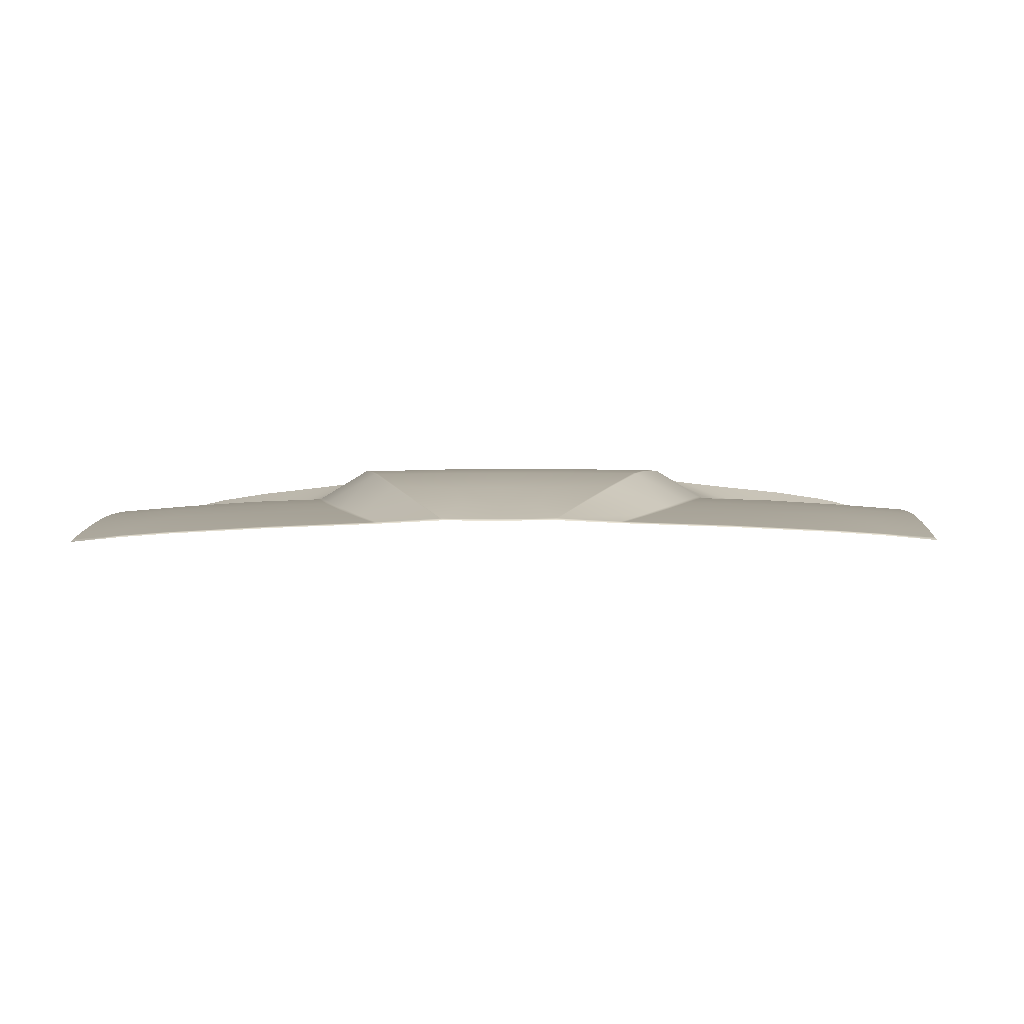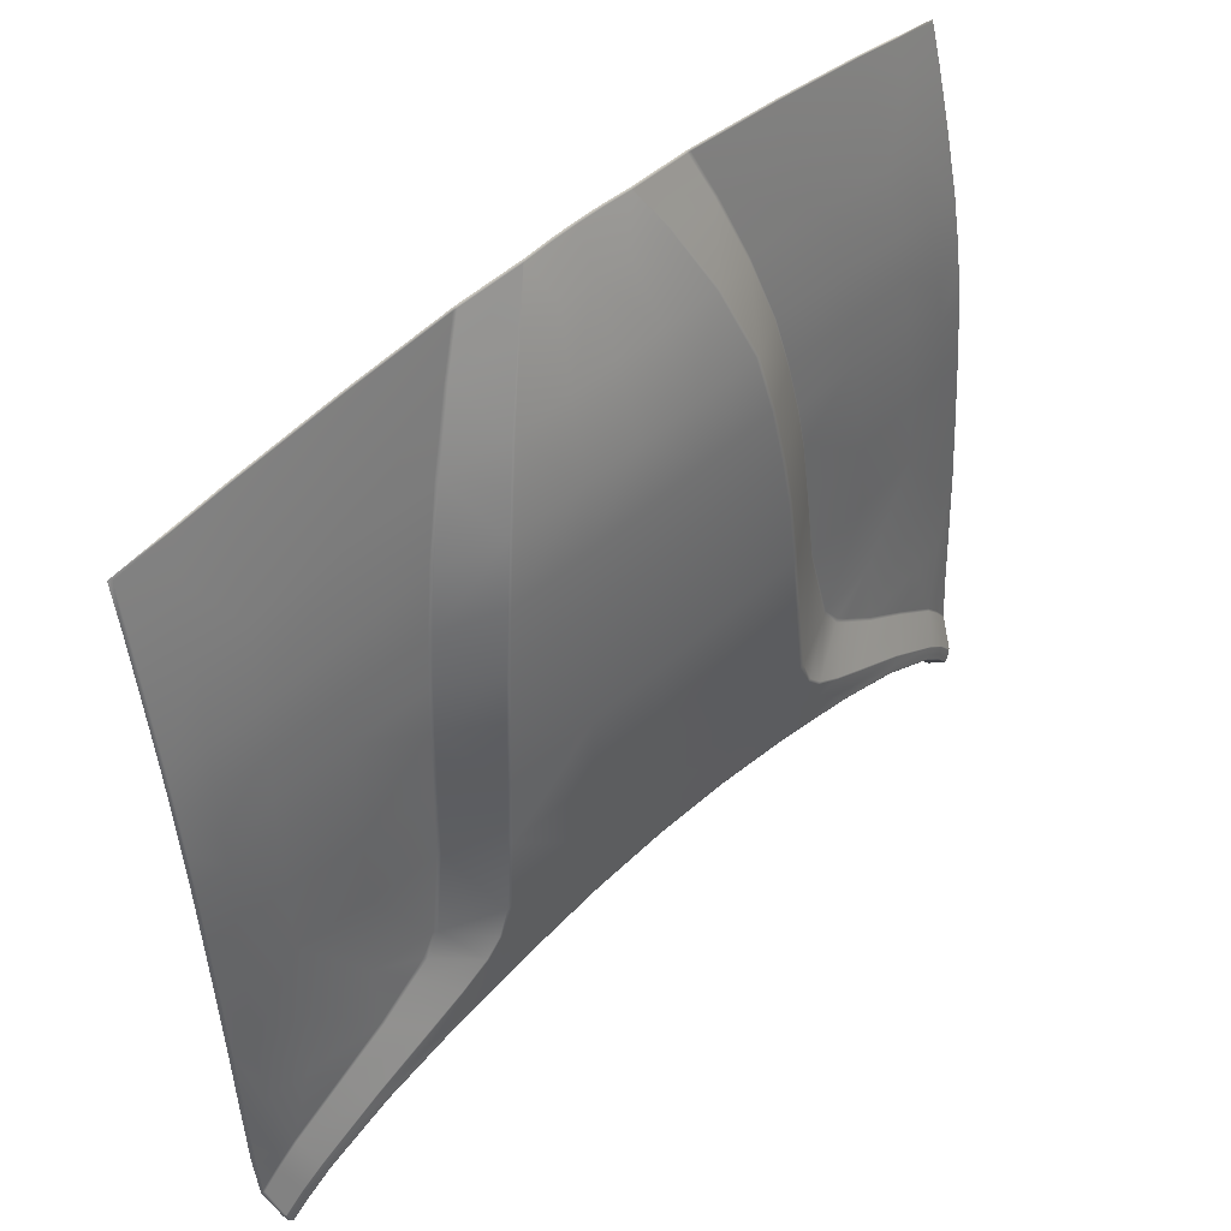
<metadata>
{"format":"obj","ext":"obj","renderer":"f3d","projection":"perspective","resolution":1024,"background":"white","views":[{"elev":-4.5,"azim":1.9,"up":"+Y"},{"elev":47.8,"azim":133.7,"up":"+Z"}]}
</metadata>
<code>
g model_car_92_body_hood_LOD1
v 0.791 0.9375 1.255
v 0.7571 0.943 1.253
v 0.7587 0.9509 1.13
v 0.7914 0.9429 1.13
v 0.7284 0.9578 1.128
v 0.7617 0.9534 1.091
v 0.6863 0.9536 1.252
v 0.7558 0.9352 1.383
v 0.6715 0.9435 1.375
v 0.6419 0.9637 1.193
v 0.6388 0.9659 1.19
v 0.727 0.9598 1.124
v 0.5521 0.966 1.253
v 0.5477 0.9544 1.367
v 0.4899 0.9649 1.299
v 0.4628 0.9654 1.321
v 0.5477 0.9685 1.249
v 0.4877 1.002 1.204
v 0.5969 0.996 1.145
v 0.5952 0.9964 1.142
v 0.7058 0.9876 1.068
v 0.7069 0.9873 1.07
v 0.7463 0.9826 1.036
v 0.7607 0.9554 1.088
v 0.7899 0.9505 1.05
v 0.7781 0.9779 0.9986
v 0.7926 0.9472 1.04
v 0.7807 0.9722 0.995
v 0.4848 1.002 1.2
v 0.4856 0.9676 1.294
v 0.4663 1.004 1.18
v 0.423 1.006 1.235
v 0.3828 1.007 1.215
v 0.3446 1.009 1.237
v 0.372 1.008 1.267
v 0.3442 1.009 1.299
v 0.2884 1.009 1.273
v 0.4518 1.006 1.164
v 0.2939 1.009 1.201
v 0.7797 0.9731 0.9923
v 0.7771 0.9782 0.9961
v 0.7724 0.9802 0.9834
v 0.7455 0.9829 1.033
v 0.7405 0.9847 1.021
v 0.6994 0.9895 1.057
v 0.7685 0.9807 0.9754
v 0.7371 0.9859 1.012
v 0.7751 0.9742 0.9789
v 0.586 0.9985 1.128
v 0.7713 0.9738 0.9712
v 0.7671 0.9791 0.9736
v 0.7361 0.9847 1.01
v 0.7256 0.9455 0.9912
v 0.6825 0.942 1.026
v 0.6938 0.9894 1.048
v 0.5782 0.9986 1.115
v 0.5794 0.9999 1.117
v 0.695 0.9907 1.05
v 0.4503 1.004 1.162
v 0.5665 0.9391 1.085
v 0.7601 0.9498 0.9535
v 0.4386 0.9377 1.129
v 0.282 0.9365 1.161
v 0.2938 1.008 1.199
v 0.1456 1.008 1.218
v 0.1354 0.9359 1.176
v 1.252e-06 1.007 1.224
v 0.1459 1.009 1.221
v 1.252e-06 1.009 1.227
v 0.1477 1.01 1.28
v 1.252e-06 1.01 1.284
v 1.252e-06 1.01 1.346
v 0.1484 1.01 1.343
v 1.252e-06 1.006 1.485
v 0.1438 1.006 1.485
v 1.252e-06 1.001 1.608
v 0.1384 1 1.608
v 0.1315 0.9925 1.731
v 1.252e-06 0.9931 1.731
v 1.252e-06 0.9848 1.819
v 0.1255 0.9843 1.819
v 1.252e-06 0.9727 1.925
v 0.1179 0.9723 1.925
v 1.252e-06 0.9555 2.031
v 0.1081 0.9554 2.031
v 0.08679 0.9164 2.162
v 1.252e-06 0.9157 2.162
v 0.2999 0.997 1.608
v 0.2892 0.9891 1.731
v 0.3082 0.9969 1.608
v 0.2974 0.9889 1.731
v 0.286 0.9809 1.818
v 0.3829 0.9354 1.741
v 0.3731 0.9281 1.819
v 0.2781 0.9811 1.818
v 0.1943 0.9184 2.162
v 0.2398 0.9542 2.031
v 0.2467 0.9541 2.031
v 0.1999 0.9185 2.162
v 0.2984 0.8823 2.132
v 0.3371 0.9044 2.007
v 0.3572 0.9173 1.912
v 0.363 0.9138 1.911
v 0.3789 0.9246 1.819
v 0.2689 0.9695 1.925
v 0.2615 0.9697 1.925
v 0.1409 0.8773 2.278
v 0.06529 0.8749 2.28
v 0.1448 0.8774 2.278
v 0.1018 0.8459 2.352
v 0.09933 0.8458 2.353
v 0.05045 0.845 2.355
v 1.252e-06 0.8446 2.355
v 1.252e-06 0.8742 2.28
v 1.252e-06 0.8412 2.358
v 0.04552 0.8415 2.357
v 0.09593 0.8424 2.355
v 0.2127 0.8404 2.345
v 0.2106 0.8372 2.347
v 0.2201 0.84 2.344
v 0.258 0.8571 2.255
v 0.251 0.8583 2.257
v 0.3049 0.8799 2.13
v 0.2185 0.8369 2.347
v 0.4041 0.8349 2.323
v 0.3989 0.8318 2.326
v 0.5871 0.8276 2.294
v 0.5823 0.8246 2.296
v 0.6762 0.8229 2.275
v 0.6715 0.8198 2.278
v 0.7694 0.8127 2.255
v 0.7642 0.8177 2.256
v 0.7724 0.8293 2.181
v 0.7684 0.8346 2.183
v 0.4292 0.8519 2.239
v 0.4616 0.8756 2.116
v 0.3431 0.9011 2.005
v 0.4895 0.898 1.987
v 0.5031 0.9101 1.9
v 0.5135 0.9199 1.817
v 0.6346 0.8924 1.97
v 0.6178 0.869 2.099
v 0.7139 0.8861 1.963
v 0.6975 0.8637 2.086
v 0.7794 0.88 1.958
v 0.7741 0.858 2.073
v 0.7781 0.8526 2.072
v 0.7834 0.8746 1.957
v 0.7861 0.8858 1.885
v 0.7822 0.8913 1.885
v 0.7883 0.8949 1.815
v 0.7843 0.9004 1.815
v 0.7897 0.9018 1.75
v 0.7857 0.9074 1.749
v 0.6844 0.8399 2.201
v 0.6 0.8447 2.217
v 0.7293 0.9051 1.815
v 0.723 0.8967 1.887
v 0.6424 0.9033 1.89
v 0.6481 0.9117 1.815
v 0.7333 0.9117 1.749
v 0.652 0.9182 1.748
v 0.6565 0.9263 1.639
v 0.5201 0.9269 1.745
v 0.5271 0.935 1.633
v 0.3886 0.9318 1.742
v 0.398 0.9399 1.627
v 0.3924 0.9434 1.626
v 0.7398 0.9196 1.643
v 0.6615 0.9338 1.519
v 0.747 0.9267 1.526
v 0.7886 0.9233 1.53
v 0.7901 0.9318 1.387
v 0.5344 0.9431 1.51
v 0.4072 0.9485 1.502
v 0.4362 0.9615 1.357
v 0.4291 0.965 1.355
v 0.4016 0.9519 1.501
v 0.3297 1.008 1.35
v 0.3166 1.003 1.485
v 0.4569 0.9683 1.318
v 0.3205 1.008 1.349
v 0.3082 1.003 1.485
v 0.3492 1.009 1.301
v 0.3763 1.008 1.271
v 0.4258 1.005 1.238
v 0.7934 0.9453 1.043
v 0.7955 0.9374 1.13
v 0.7907 0.9485 1.053
v 0.795 0.9319 1.255
v 0.7941 0.9261 1.388
v 0.7925 0.9176 1.531
v 0.7912 0.9101 1.645
v 0.7873 0.9157 1.645
v 1.252e-06 0.9386 1.181
v 0.7702 0.9725 0.9698
v -0.791 0.9375 1.255
v -0.7914 0.9429 1.13
v -0.7587 0.9509 1.13
v -0.7571 0.943 1.253
v -0.7284 0.9578 1.128
v -0.7617 0.9534 1.091
v -0.6863 0.9536 1.252
v -0.7558 0.9352 1.383
v -0.6715 0.9435 1.375
v -0.6419 0.9637 1.193
v -0.6388 0.9659 1.19
v -0.727 0.9598 1.124
v -0.5521 0.966 1.253
v -0.5477 0.9544 1.367
v -0.4899 0.9649 1.299
v -0.4628 0.9654 1.321
v -0.5477 0.9685 1.249
v -0.4877 1.002 1.204
v -0.5969 0.996 1.145
v -0.5952 0.9964 1.142
v -0.7058 0.9876 1.068
v -0.7069 0.9873 1.07
v -0.7463 0.9826 1.036
v -0.7607 0.9554 1.088
v -0.7899 0.9505 1.05
v -0.7781 0.9779 0.9986
v -0.7926 0.9472 1.04
v -0.7807 0.9722 0.995
v -0.4848 1.002 1.2
v -0.4856 0.9676 1.294
v -0.4663 1.004 1.18
v -0.423 1.006 1.235
v -0.3828 1.007 1.215
v -0.3446 1.009 1.237
v -0.3721 1.008 1.267
v -0.3442 1.009 1.299
v -0.2884 1.009 1.273
v -0.4518 1.006 1.164
v -0.2939 1.009 1.201
v -0.7797 0.9731 0.9923
v -0.7771 0.9782 0.9961
v -0.7724 0.9802 0.9834
v -0.7455 0.9829 1.033
v -0.7405 0.9847 1.021
v -0.6994 0.9895 1.057
v -0.7685 0.9807 0.9754
v -0.7371 0.9859 1.012
v -0.7751 0.9742 0.9789
v -0.586 0.9985 1.128
v -0.7713 0.9738 0.9712
v -0.7671 0.9791 0.9736
v -0.7361 0.9847 1.01
v -0.7256 0.9455 0.9912
v -0.6825 0.942 1.026
v -0.6938 0.9894 1.048
v -0.5782 0.9986 1.115
v -0.5794 0.9999 1.117
v -0.695 0.9907 1.05
v -0.4503 1.004 1.162
v -0.5665 0.9391 1.085
v -0.7601 0.9498 0.9535
v -0.4386 0.9377 1.129
v -0.282 0.9365 1.161
v -0.2938 1.008 1.199
v -0.1456 1.008 1.218
v -0.1354 0.9359 1.176
v 1.252e-06 1.007 1.224
v -0.1459 1.009 1.221
v 1.252e-06 1.009 1.227
v -0.1477 1.01 1.28
v 1.252e-06 1.01 1.284
v 1.252e-06 1.01 1.346
v -0.1484 1.01 1.343
v 1.252e-06 1.006 1.485
v -0.1438 1.006 1.485
v 1.252e-06 1.001 1.608
v -0.1384 1 1.608
v -0.1315 0.9925 1.731
v 1.252e-06 0.9931 1.731
v 1.252e-06 0.9848 1.819
v -0.1255 0.9843 1.819
v 1.252e-06 0.9727 1.925
v -0.1179 0.9723 1.925
v 1.252e-06 0.9555 2.031
v -0.1081 0.9554 2.031
v -0.08679 0.9164 2.162
v 1.252e-06 0.9157 2.162
v -0.2999 0.997 1.608
v -0.2892 0.9891 1.731
v -0.3082 0.9969 1.608
v -0.2974 0.9889 1.731
v -0.286 0.9809 1.818
v -0.3829 0.9354 1.741
v -0.3731 0.9281 1.819
v -0.2781 0.9811 1.818
v -0.1943 0.9184 2.162
v -0.2398 0.9542 2.031
v -0.2467 0.9541 2.031
v -0.1999 0.9185 2.162
v -0.2984 0.8823 2.132
v -0.3371 0.9044 2.007
v -0.3572 0.9173 1.912
v -0.363 0.9138 1.911
v -0.3789 0.9246 1.819
v -0.2689 0.9695 1.925
v -0.2615 0.9697 1.925
v -0.1409 0.8773 2.278
v -0.06529 0.8749 2.28
v -0.1448 0.8774 2.278
v -0.1018 0.8459 2.352
v -0.09934 0.8458 2.353
v -0.05045 0.845 2.355
v 1.252e-06 0.8446 2.355
v 1.252e-06 0.8742 2.28
v 1.252e-06 0.8412 2.358
v -0.04552 0.8415 2.357
v -0.09593 0.8424 2.355
v -0.2127 0.8404 2.345
v -0.2106 0.8372 2.347
v -0.2201 0.84 2.344
v -0.258 0.8571 2.255
v -0.251 0.8583 2.257
v -0.3049 0.8799 2.13
v -0.2185 0.8369 2.347
v -0.4041 0.8349 2.323
v -0.3988 0.8318 2.326
v -0.5871 0.8276 2.294
v -0.5823 0.8246 2.296
v -0.6762 0.8229 2.275
v -0.6715 0.8198 2.278
v -0.7694 0.8127 2.255
v -0.7642 0.8177 2.256
v -0.7724 0.8293 2.181
v -0.7684 0.8346 2.183
v -0.4292 0.8519 2.239
v -0.4616 0.8756 2.116
v -0.3431 0.9011 2.005
v -0.4895 0.898 1.987
v -0.5031 0.9101 1.9
v -0.5135 0.9199 1.817
v -0.6346 0.8924 1.97
v -0.6178 0.869 2.099
v -0.7139 0.8861 1.963
v -0.6975 0.8637 2.086
v -0.7794 0.88 1.958
v -0.7741 0.858 2.073
v -0.7781 0.8526 2.072
v -0.7834 0.8746 1.957
v -0.7861 0.8858 1.885
v -0.7822 0.8913 1.885
v -0.7883 0.8949 1.815
v -0.7843 0.9004 1.815
v -0.7897 0.9018 1.75
v -0.7857 0.9074 1.749
v -0.6844 0.8399 2.201
v -0.6 0.8447 2.217
v -0.7293 0.9051 1.815
v -0.723 0.8967 1.887
v -0.6424 0.9033 1.89
v -0.6481 0.9117 1.815
v -0.7333 0.9117 1.749
v -0.652 0.9182 1.748
v -0.6565 0.9263 1.639
v -0.5201 0.9269 1.745
v -0.5271 0.935 1.633
v -0.3886 0.9318 1.742
v -0.398 0.9399 1.627
v -0.3924 0.9434 1.626
v -0.7398 0.9196 1.643
v -0.6615 0.9338 1.519
v -0.747 0.9267 1.526
v -0.7886 0.9233 1.53
v -0.7901 0.9318 1.387
v -0.5344 0.9431 1.51
v -0.4072 0.9485 1.502
v -0.4362 0.9615 1.357
v -0.4291 0.965 1.355
v -0.4016 0.9519 1.501
v -0.3297 1.008 1.35
v -0.3166 1.003 1.485
v -0.4569 0.9683 1.318
v -0.3205 1.008 1.349
v -0.3082 1.003 1.485
v -0.3492 1.009 1.301
v -0.3763 1.008 1.271
v -0.4258 1.005 1.238
v -0.7934 0.9453 1.043
v -0.7907 0.9485 1.053
v -0.7955 0.9374 1.13
v -0.795 0.9319 1.255
v -0.7941 0.9261 1.388
v -0.7925 0.9176 1.531
v -0.7912 0.9101 1.645
v -0.7873 0.9157 1.645
v 1.252e-06 0.9386 1.181
v -0.7702 0.9725 0.9698
g model_car_92_body_hood_LOD1_0
f 3 2 1
f 4 3 1
f 2 3 5
f 5 3 6
f 6 3 4
f 7 2 5
f 8 2 7
f 9 8 7
f 7 5 10
f 11 10 5
f 12 11 5
f 9 7 13
f 10 11 13
f 7 10 13
f 14 9 13
f 13 15 14
f 15 16 14
f 15 13 17
f 11 17 13
f 17 11 18
f 11 19 18
f 11 12 19
f 19 20 18
f 21 20 19
f 22 21 19
f 12 22 19
f 23 22 12
f 24 23 12
f 23 24 25
f 26 23 25
f 26 25 27
f 28 26 27
f 20 29 18
f 30 15 17
f 30 17 18
f 31 29 20
f 29 31 32
f 18 29 32
f 31 33 32
f 33 34 32
f 34 35 32
f 35 34 36
f 34 37 36
f 31 38 33
f 38 39 33
f 34 39 37
f 39 34 33
f 26 28 40
f 41 26 40
f 42 41 40
f 41 42 43
f 42 44 43
f 44 45 43
f 45 21 43
f 42 46 44
f 46 47 44
f 48 42 40
f 46 42 48
f 21 22 43
f 22 23 43
f 26 41 43
f 23 26 43
f 45 49 21
f 49 20 21
f 49 31 20
f 50 46 48
f 47 46 51
f 52 47 51
f 53 52 51
f 53 54 52
f 54 55 52
f 56 55 54
f 55 56 57
f 58 55 57
f 55 58 52
f 57 56 38
f 49 57 38
f 31 49 38
f 56 59 38
f 60 56 54
f 59 56 60
f 61 53 51
f 62 59 60
f 62 63 59
f 63 64 59
f 65 64 63
f 66 65 63
f 67 65 66
f 68 65 67
f 64 65 68
f 69 68 67
f 68 69 70
f 69 71 70
f 71 72 70
f 72 73 70
f 73 72 74
f 75 73 74
f 74 76 75
f 76 77 75
f 78 77 76
f 79 78 76
f 79 80 78
f 80 81 78
f 80 82 81
f 82 83 81
f 82 84 83
f 84 85 83
f 86 85 84
f 87 86 84
f 88 77 78
f 89 88 78
f 90 88 89
f 91 90 89
f 92 91 89
f 91 92 93
f 91 93 90
f 92 94 93
f 95 92 89
f 95 81 83
f 78 81 95
f 89 78 95
f 85 86 96
f 97 85 96
f 97 96 98
f 96 99 98
f 99 100 98
f 100 101 98
f 98 101 102
f 102 94 92
f 102 103 94
f 102 101 103
f 103 104 94
f 105 98 102
f 105 102 92
f 98 105 106
f 97 98 106
f 92 95 106
f 105 92 106
f 106 95 83
f 106 83 85
f 97 106 85
f 99 96 107
f 107 96 108
f 96 86 108
f 109 99 107
f 110 109 107
f 111 110 107
f 111 107 108
f 112 111 108
f 112 108 113
f 108 114 113
f 114 108 86
f 112 113 115
f 116 112 115
f 112 116 111
f 117 110 111
f 116 117 111
f 118 110 117
f 119 118 117
f 120 118 119
f 120 121 118
f 121 122 118
f 122 109 110
f 118 122 110
f 122 121 100
f 121 123 100
f 124 120 119
f 120 124 125
f 121 120 125
f 124 126 125
f 127 125 126
f 128 127 126
f 127 128 129
f 128 130 129
f 130 131 129
f 131 132 129
f 132 131 133
f 134 132 133
f 135 121 125
f 121 135 136
f 123 121 136
f 123 136 137
f 136 138 137
f 103 137 138
f 139 103 138
f 104 103 139
f 140 104 139
f 141 138 136
f 142 141 136
f 141 142 143
f 142 144 143
f 143 144 145
f 144 146 145
f 146 147 145
f 147 148 145
f 145 148 149
f 150 145 149
f 145 150 143
f 150 149 151
f 152 150 151
f 152 151 153
f 154 152 153
f 146 144 155
f 144 142 155
f 134 146 155
f 142 156 155
f 152 157 150
f 157 158 150
f 159 158 157
f 160 159 157
f 160 157 161
f 152 154 161
f 157 152 161
f 162 160 161
f 163 162 161
f 164 162 163
f 165 164 163
f 166 164 165
f 167 166 165
f 166 167 168
f 93 166 168
f 169 163 161
f 170 163 169
f 165 163 170
f 171 170 169
f 171 8 170
f 8 9 170
f 171 172 8
f 172 173 8
f 167 165 174
f 174 165 170
f 175 167 174
f 168 167 175
f 164 166 140
f 166 104 140
f 170 9 14
f 174 170 14
f 174 14 176
f 175 174 176
f 175 176 177
f 178 175 177
f 178 177 179
f 180 178 179
f 180 90 178
f 90 168 178
f 178 168 175
f 181 177 176
f 16 181 176
f 16 176 14
f 179 182 180
f 182 183 180
f 182 179 36
f 179 184 36
f 179 177 184
f 180 183 88
f 90 180 88
f 88 183 77
f 183 75 77
f 73 75 183
f 182 73 183
f 70 73 182
f 37 70 182
f 36 37 182
f 16 15 181
f 15 30 181
f 70 37 68
f 37 39 68
f 39 64 68
f 59 64 39
f 38 59 39
f 184 185 36
f 30 186 185
f 185 186 32
f 35 185 32
f 186 18 32
f 186 30 18
f 181 30 185
f 185 35 36
f 181 185 177
f 185 184 177
f 4 188 187
f 189 4 187
f 190 188 4
f 1 190 4
f 1 173 190
f 173 1 2
f 8 173 2
f 173 191 190
f 192 191 173
f 172 192 173
f 193 192 172
f 194 193 172
f 194 172 171
f 169 194 171
f 154 194 169
f 161 154 169
f 153 193 194
f 154 153 194
f 24 6 189
f 6 24 5
f 24 12 5
f 25 24 189
f 25 189 187
f 27 25 187
f 189 6 4
f 195 67 66
f 159 160 140
f 139 159 140
f 140 160 162
f 164 140 162
f 139 138 159
f 138 141 159
f 158 159 141
f 143 158 141
f 150 158 143
f 156 135 125
f 127 156 125
f 135 156 136
f 156 142 136
f 156 127 155
f 127 129 155
f 129 132 155
f 132 134 155
f 134 133 146
f 133 147 146
f 58 47 52
f 47 58 44
f 58 45 44
f 45 58 57
f 49 45 57
f 46 50 196
f 51 46 196
f 196 61 51
f 100 123 137
f 101 100 137
f 101 137 103
f 122 100 99
f 109 122 99
f 94 104 166
f 93 94 166
f 93 168 90
f 87 114 86
f 199 198 197
f 200 199 197
f 199 200 201
f 199 201 202
f 199 202 198
f 200 203 201
f 200 204 203
f 204 205 203
f 201 203 206
f 206 207 201
f 207 208 201
f 203 205 209
f 207 206 209
f 206 203 209
f 205 210 209
f 211 209 210
f 212 211 210
f 209 211 213
f 213 207 209
f 207 213 214
f 215 207 214
f 208 207 215
f 216 215 214
f 216 217 215
f 217 218 215
f 218 208 215
f 218 219 208
f 219 220 208
f 220 219 221
f 219 222 221
f 221 222 223
f 222 224 223
f 225 216 214
f 211 226 213
f 213 226 214
f 225 227 216
f 227 225 228
f 225 214 228
f 229 227 228
f 230 229 228
f 231 230 228
f 230 231 232
f 233 230 232
f 234 227 229
f 235 234 229
f 235 230 233
f 230 235 229
f 224 222 236
f 222 237 236
f 237 238 236
f 238 237 239
f 240 238 239
f 241 240 239
f 217 241 239
f 242 238 240
f 243 242 240
f 238 244 236
f 238 242 244
f 218 217 239
f 219 218 239
f 222 219 239
f 237 222 239
f 245 241 217
f 216 245 217
f 227 245 216
f 242 246 244
f 242 243 247
f 243 248 247
f 248 249 247
f 250 249 248
f 251 250 248
f 251 252 250
f 252 251 253
f 251 254 253
f 254 251 248
f 252 253 234
f 245 227 234
f 253 245 234
f 255 252 234
f 252 256 250
f 252 255 256
f 249 257 247
f 255 258 256
f 259 258 255
f 260 259 255
f 260 261 259
f 261 262 259
f 261 263 262
f 261 264 263
f 261 260 264
f 264 265 263
f 265 264 266
f 267 265 266
f 268 267 266
f 269 268 266
f 268 269 270
f 269 271 270
f 272 270 271
f 273 272 271
f 273 274 272
f 274 275 272
f 276 275 274
f 277 276 274
f 278 276 277
f 279 278 277
f 280 278 279
f 281 280 279
f 281 282 280
f 282 283 280
f 273 284 274
f 284 285 274
f 284 286 285
f 286 287 285
f 287 288 285
f 288 287 289
f 289 287 286
f 290 288 289
f 288 291 285
f 277 291 279
f 274 285 291
f 277 274 291
f 282 281 292
f 281 293 292
f 292 293 294
f 295 292 294
f 296 295 294
f 297 296 294
f 297 294 298
f 290 298 288
f 299 298 290
f 297 298 299
f 300 299 290
f 294 301 298
f 298 301 288
f 294 293 302
f 301 294 302
f 288 301 302
f 291 288 302
f 291 302 279
f 302 293 281
f 279 302 281
f 292 295 303
f 292 303 304
f 282 292 304
f 295 305 303
f 305 306 303
f 306 307 303
f 303 307 304
f 307 308 304
f 304 308 309
f 310 304 309
f 304 310 282
f 309 308 311
f 308 312 311
f 312 308 307
f 306 313 307
f 313 312 307
f 306 314 313
f 314 315 313
f 314 316 315
f 317 316 314
f 318 317 314
f 318 314 306
f 305 318 306
f 317 318 296
f 319 317 296
f 316 320 315
f 320 316 321
f 316 317 321
f 322 320 321
f 321 323 322
f 323 324 322
f 324 323 325
f 326 324 325
f 327 326 325
f 328 327 325
f 327 328 329
f 328 330 329
f 317 331 321
f 317 319 332
f 331 317 332
f 332 319 333
f 334 332 333
f 333 299 334
f 299 335 334
f 299 300 335
f 300 336 335
f 334 337 332
f 337 338 332
f 338 337 339
f 340 338 339
f 340 339 341
f 342 340 341
f 343 342 341
f 344 343 341
f 344 341 345
f 341 346 345
f 346 341 339
f 345 346 347
f 346 348 347
f 347 348 349
f 348 350 349
f 340 342 351
f 338 340 351
f 342 330 351
f 352 338 351
f 353 348 346
f 354 353 346
f 354 355 353
f 355 356 353
f 353 356 357
f 348 353 357
f 350 348 357
f 356 358 357
f 358 359 357
f 358 360 359
f 360 361 359
f 360 362 361
f 362 363 361
f 363 362 364
f 362 289 364
f 359 365 357
f 359 366 365
f 359 361 366
f 366 367 365
f 204 367 366
f 205 204 366
f 368 367 204
f 369 368 204
f 361 363 370
f 361 370 366
f 363 371 370
f 363 364 371
f 362 360 336
f 300 362 336
f 366 370 210
f 205 366 210
f 370 371 372
f 210 370 372
f 372 371 373
f 371 374 373
f 373 374 375
f 374 376 375
f 286 376 374
f 364 286 374
f 364 374 371
f 373 377 372
f 377 212 372
f 372 212 210
f 378 375 376
f 379 378 376
f 375 378 232
f 380 375 232
f 373 375 380
f 376 286 284
f 379 376 284
f 379 284 273
f 271 379 273
f 269 378 379
f 271 269 379
f 269 266 378
f 266 233 378
f 233 232 378
f 211 212 377
f 226 211 377
f 233 266 264
f 235 233 264
f 260 235 264
f 260 255 235
f 255 234 235
f 381 380 232
f 226 377 381
f 382 226 381
f 382 381 228
f 381 231 228
f 214 382 228
f 226 382 214
f 231 381 232
f 381 377 373
f 380 381 373
f 198 384 383
f 385 198 383
f 385 386 198
f 386 197 198
f 369 197 386
f 197 369 200
f 369 204 200
f 387 369 386
f 387 388 369
f 388 368 369
f 388 389 368
f 389 390 368
f 368 390 367
f 390 365 367
f 390 350 365
f 350 357 365
f 349 350 390
f 389 349 390
f 263 391 262
f 355 335 336
f 356 355 336
f 356 336 358
f 336 360 358
f 334 335 355
f 337 334 355
f 355 354 337
f 354 339 337
f 354 346 339
f 352 323 321
f 331 352 321
f 352 331 332
f 338 352 332
f 323 352 351
f 325 323 351
f 328 325 351
f 330 328 351
f 329 330 342
f 343 329 342
f 243 254 248
f 254 243 240
f 241 254 240
f 254 241 253
f 241 245 253
f 242 247 392
f 246 242 392
f 257 392 247
f 296 297 333
f 319 296 333
f 333 297 299
f 296 318 295
f 318 305 295
f 220 202 201
f 208 220 201
f 202 220 384
f 220 221 384
f 384 221 383
f 221 223 383
f 202 384 198
f 290 289 362
f 300 290 362
f 364 289 286
f 310 283 282

</code>
